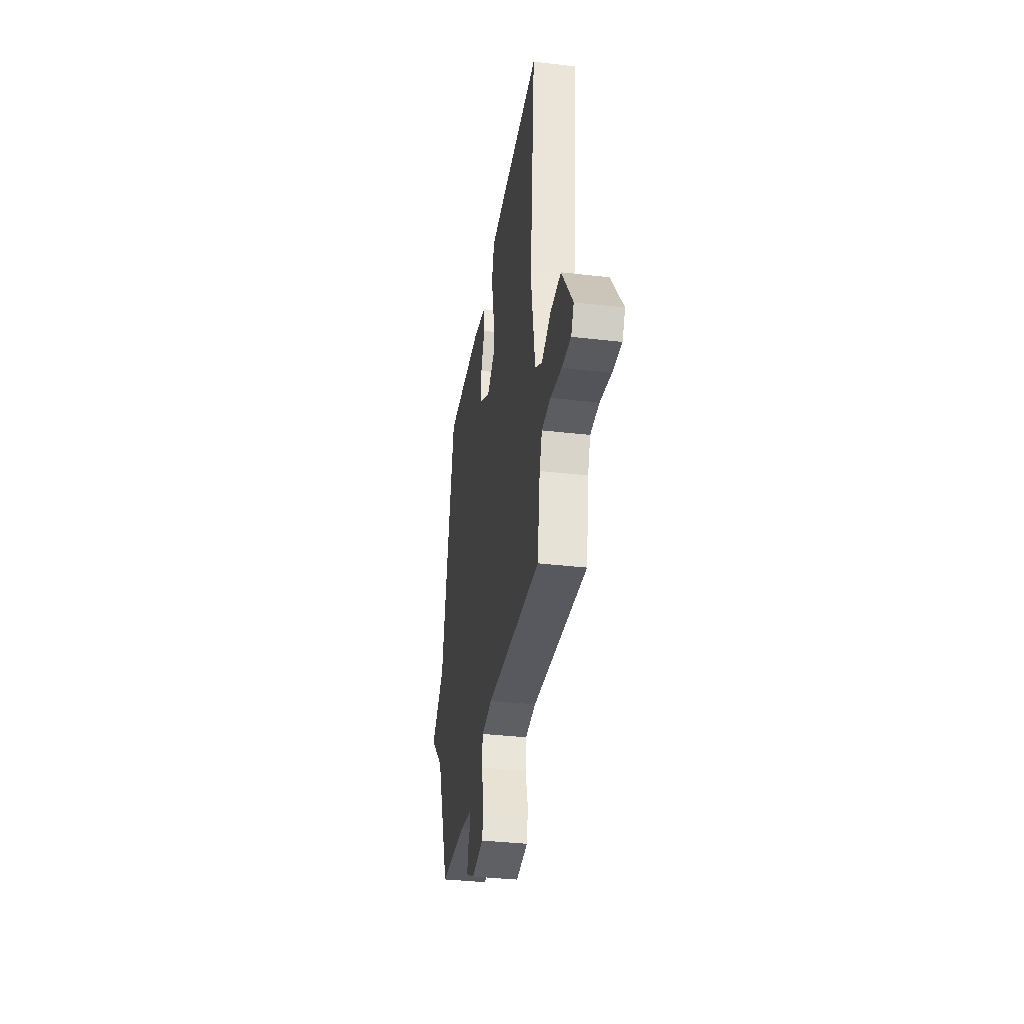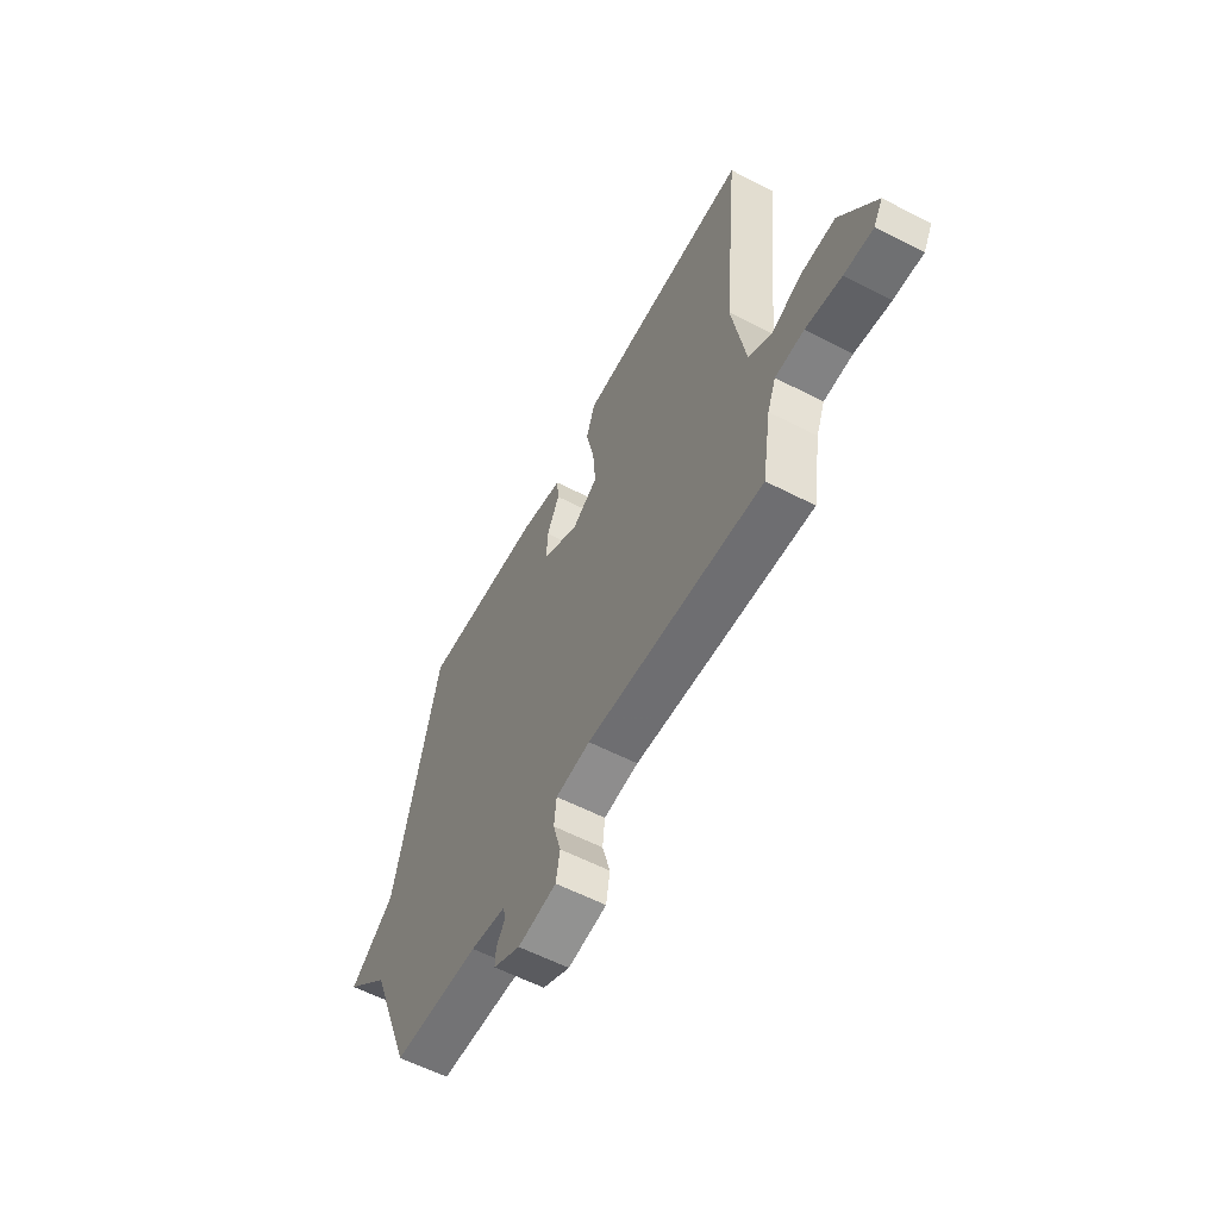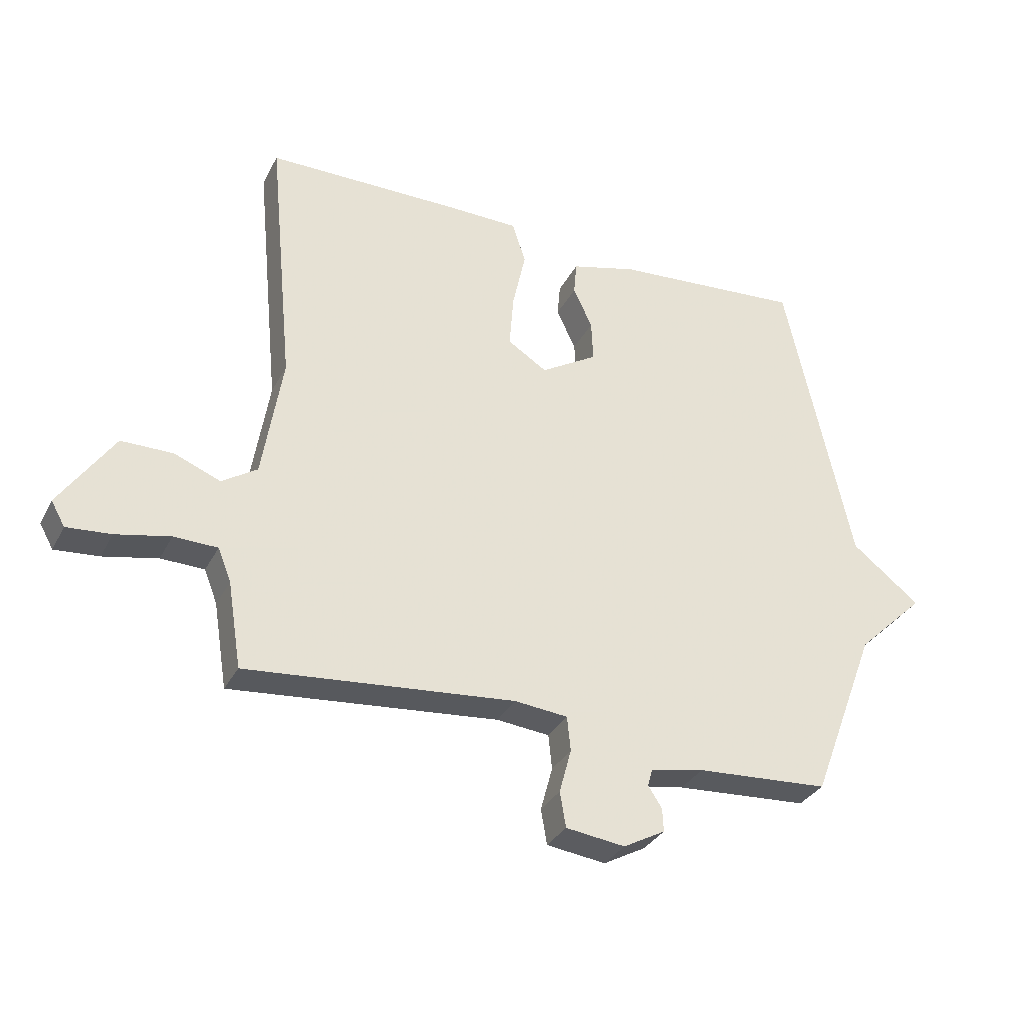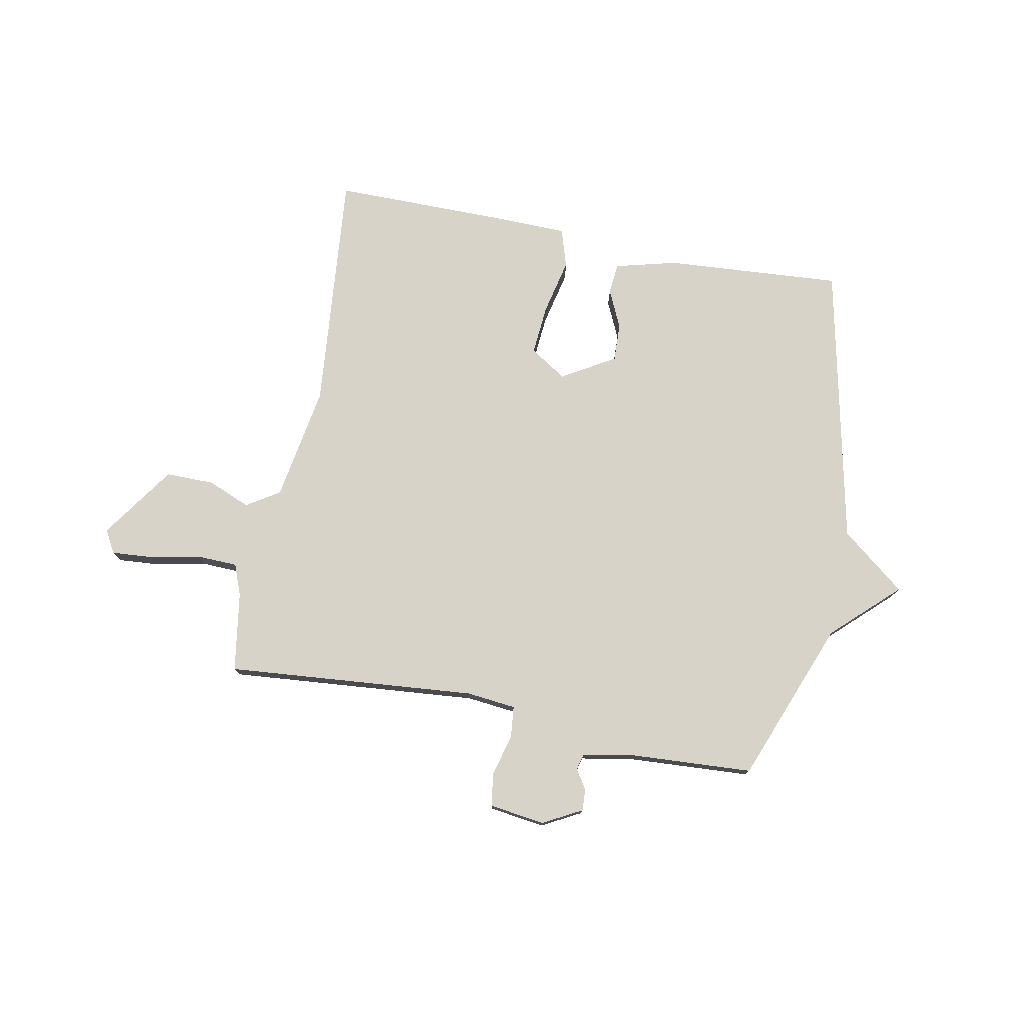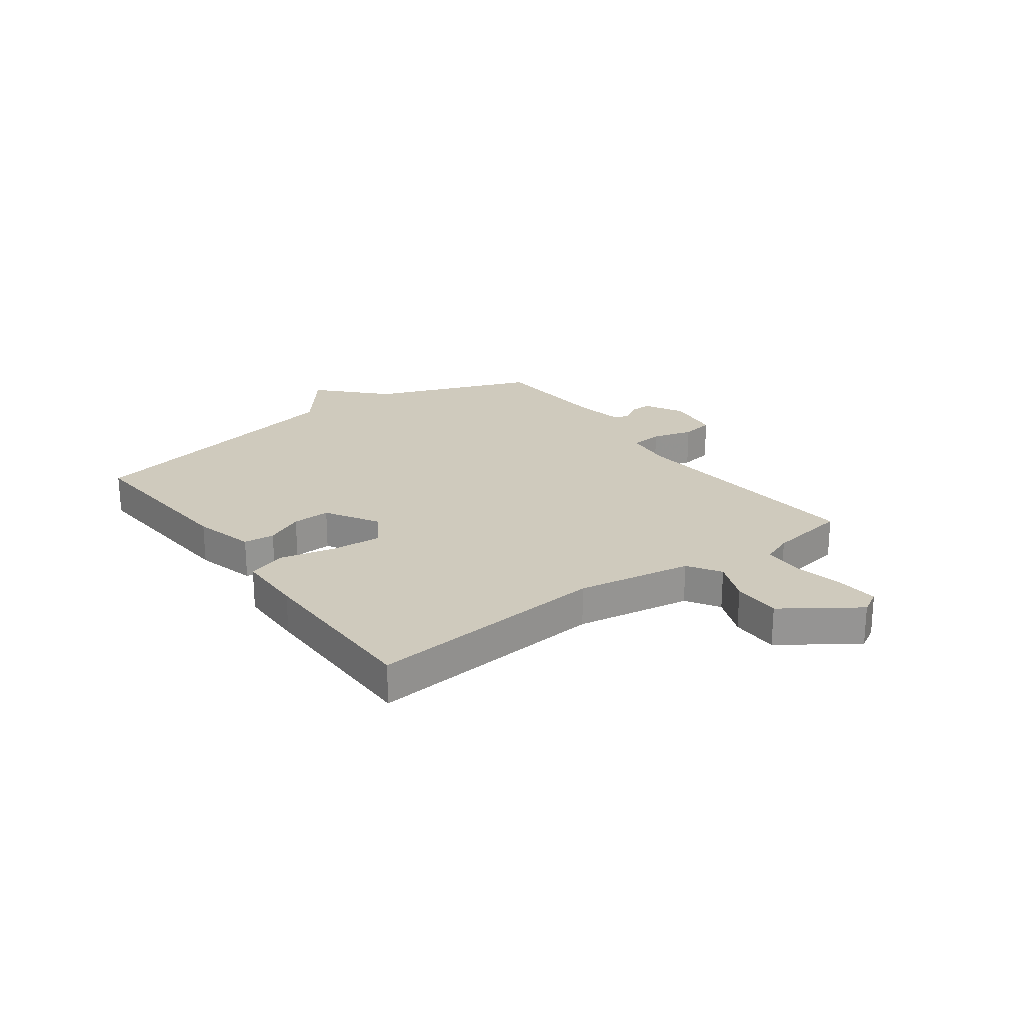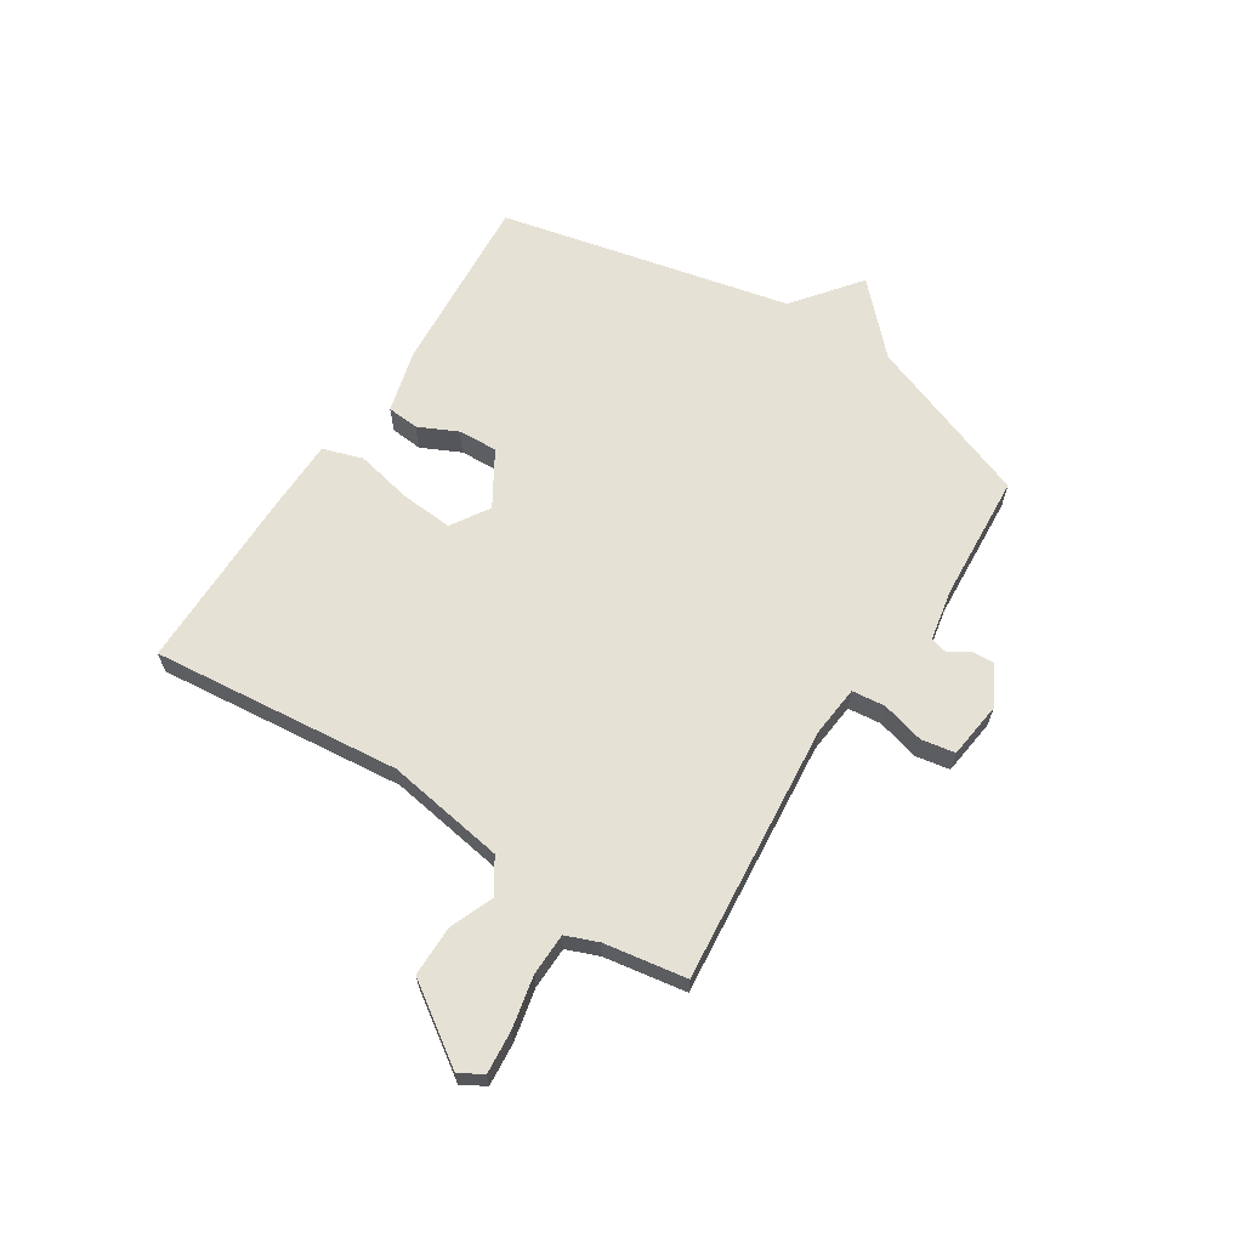
<metadata>
{"format":"obj","ext":"obj","renderer":"f3d","projection":"perspective","resolution":1024,"background":"white","views":[{"elev":-35.4,"azim":81.2,"up":"+Z"},{"elev":-59.3,"azim":62.1,"up":"+Z"},{"elev":-32.5,"azim":156.1,"up":"+Z"},{"elev":76.8,"azim":-168.8,"up":"+Y"},{"elev":23.0,"azim":53.9,"up":"+Y"},{"elev":64.4,"azim":122.5,"up":"+Y"}]}
</metadata>
<code>
v 0.5 0.07 0.5
v 0.458 0.07 0.065
v 0.492 0.07 -0.143
v 0.551 0.07 -0.181
v 0.628 0.07 -0.15
v 0.715 0.07 -0.15
v 0.806 0.07 -0.283
v 0.783 0.07 -0.324
v 0.709 0.07 -0.318
v 0.618 0.07 -0.299
v 0.545 0.07 -0.301
v 0.523 0.07 -0.357
v 0.5 0.07 -0.5
v 0.05 0.07 -0.459
v -0.039 0.07 -0.468
v -0.045 0.07 -0.526
v -0.025 0.07 -0.6
v -0.035 0.07 -0.659
v -0.134 0.07 -0.672
v -0.204 0.07 -0.634
v -0.202 0.07 -0.595
v -0.179 0.07 -0.56
v -0.187 0.07 -0.531
v -0.277 0.07 -0.514
v -0.5 0.07 -0.5
v -0.611 0.07 -0.209
v -0.726 0.07 -0.099
v -0.611 0.07 -0.009
v -0.5 0.07 0.5
v -0.181 0.07 0.476
v -0.071 0.07 0.447
v -0.066 0.07 0.391
v -0.098 0.07 0.323
v -0.101 0.07 0.254
v -0.006 0.07 0.197
v 0.06 0.07 0.239
v 0.053 0.07 0.329
v 0.031 0.07 0.429
v 0.053 0.07 0.499
v 0.177 0.07 0.501
v 0.5 0 0.5
v 0.458 0 0.065
v 0.492 0 -0.143
v 0.551 0 -0.181
v 0.628 0 -0.15
v 0.715 0 -0.15
v 0.806 0 -0.283
v 0.783 0 -0.324
v 0.709 0 -0.318
v 0.618 0 -0.299
v 0.545 0 -0.301
v 0.523 0 -0.357
v 0.5 0 -0.5
v 0.05 0 -0.459
v -0.039 0 -0.468
v -0.045 0 -0.526
v -0.025 0 -0.6
v -0.035 0 -0.659
v -0.134 0 -0.672
v -0.204 0 -0.634
v -0.202 0 -0.595
v -0.179 0 -0.56
v -0.187 0 -0.531
v -0.277 0 -0.514
v -0.5 0 -0.5
v -0.611 0 -0.209
v -0.726 0 -0.099
v -0.611 0 -0.009
v -0.5 0 0.5
v -0.181 0 0.476
v -0.071 0 0.447
v -0.066 0 0.391
v -0.098 0 0.323
v -0.101 0 0.254
v -0.006 0 0.197
v 0.06 0 0.239
v 0.053 0 0.329
v 0.031 0 0.429
v 0.053 0 0.499
v 0.177 0 0.501
f 40 1 2
f 39 40 2
f 38 39 2
f 37 38 2
f 36 37 2 3
f 35 36 3
f 34 35 3
f 31 32 33
f 30 31 33
f 29 30 33
f 28 29 33
f 28 33 34
f 27 28 34
f 26 27 34
f 26 34 3
f 25 26 3
f 24 25 3
f 20 21 22
f 19 20 22
f 18 19 22
f 17 18 22
f 16 17 22
f 15 16 22 23
f 12 13 14
f 11 12 14 15
f 8 9 10
f 7 8 10
f 6 7 10
f 5 6 10
f 4 5 10
f 4 10 11
f 24 3 4
f 23 24 4
f 15 23 4
f 4 11 15
f 42 41 80
f 42 80 79
f 42 79 78
f 42 78 77
f 43 42 77 76
f 43 76 75
f 43 75 74
f 73 72 71
f 73 71 70
f 73 70 69
f 73 69 68
f 74 73 68
f 74 68 67
f 74 67 66
f 43 74 66
f 43 66 65
f 43 65 64
f 62 61 60
f 62 60 59
f 62 59 58
f 62 58 57
f 62 57 56
f 63 62 56 55
f 54 53 52
f 55 54 52 51
f 50 49 48
f 50 48 47
f 50 47 46
f 50 46 45
f 50 45 44
f 51 50 44
f 44 43 64
f 44 64 63
f 44 63 55
f 55 51 44
f 1 41 42 2
f 2 42 43 3
f 3 43 44 4
f 4 44 45 5
f 5 45 46 6
f 6 46 47 7
f 7 47 48 8
f 8 48 49 9
f 9 49 50 10
f 10 50 51 11
f 11 51 52 12
f 12 52 53 13
f 13 53 54 14
f 14 54 55 15
f 15 55 56 16
f 16 56 57 17
f 17 57 58 18
f 18 58 59 19
f 19 59 60 20
f 20 60 61 21
f 21 61 62 22
f 22 62 63 23
f 23 63 64 24
f 24 64 65 25
f 25 65 66 26
f 26 66 67 27
f 27 67 68 28
f 28 68 69 29
f 29 69 70 30
f 30 70 71 31
f 31 71 72 32
f 32 72 73 33
f 33 73 74 34
f 34 74 75 35
f 35 75 76 36
f 36 76 77 37
f 37 77 78 38
f 38 78 79 39
f 39 79 80 40
f 40 80 41 1

</code>
